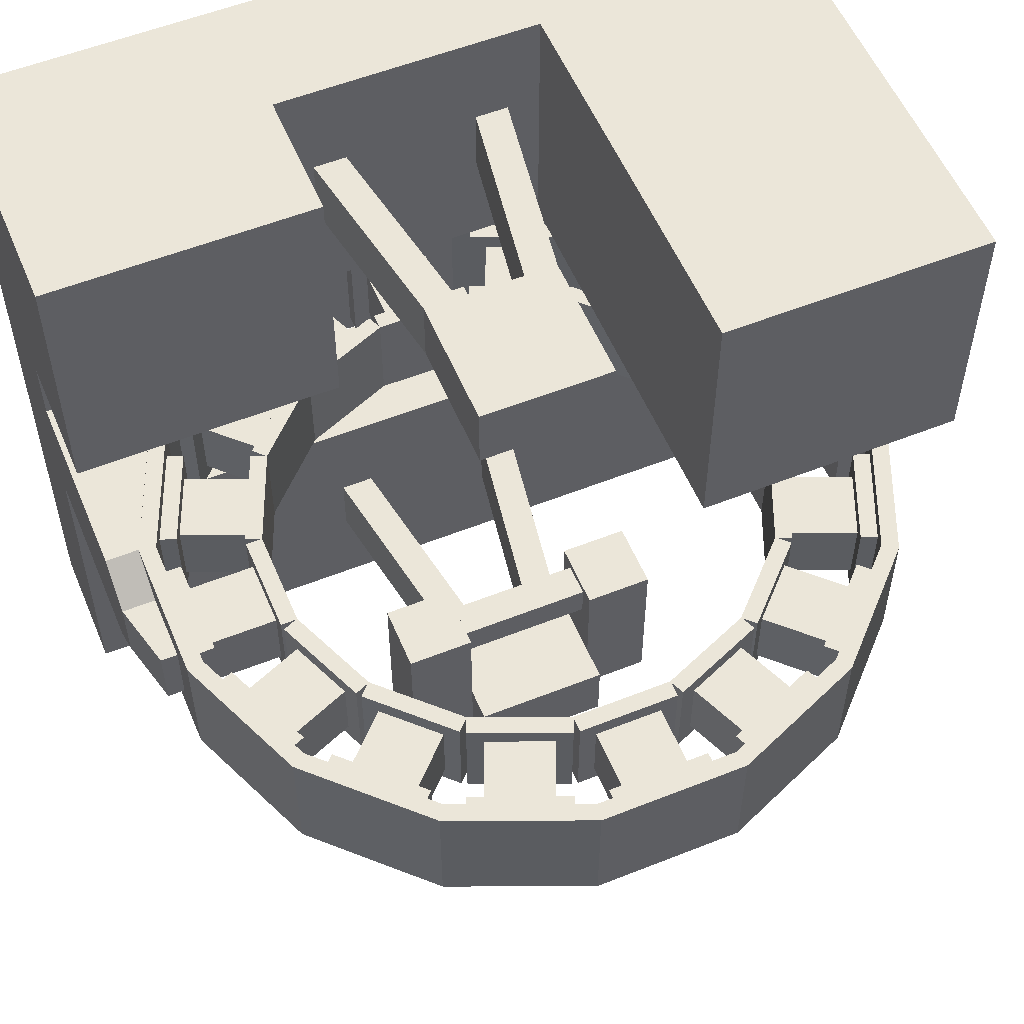
<metadata>
{"format":"obj","ext":"obj","renderer":"f3d","projection":"perspective","resolution":1024,"background":"white","views":[{"elev":55.7,"azim":157.3,"up":"+Z"}]}
</metadata>
<code>
o Stator_Stator.Baseplate
v -1 0.5 0
v -1 0 0
v 2 0.5 -0
v 2 0 -0
v 2 0.5 -1
v -1 0.5 -1
v -1 0 -1
v 2 0 -1
v -1 0.5 1
v -1 0 1
v 2 0.5 1
v 2 0 1
v 2 0.5 2
v -1 0.5 2
v -1 0 2
v 2 0 2
v -1 0.5 1
v -1 0 1
v -0.5 0.5 1
v -0.5 0 1
v -0.5 0.5 0
v -1 0.5 0
v -1 0 0
v -0.5 0 0
v 1.5 0.5 1
v 1.5 0 1
v 2 0.5 1
v 2 0 1
v 2 0.5 -0
v 1.5 0.5 -0
v 1.5 0 -0
v 2 0 -0
v 2 0.5 1
v 2 1 1
v 2 0.5 2
v 2 1 2
v 1 0.5 1
v 1 1 1
v 1 0.5 2
v 1 1 2
v 0 0.5 1
v 0 2 1
v 0 0.5 2
v 0 2 2
v -1 0.5 1
v -1 2 1
v -1 0.5 2
v -1 2 2
v 0.75 1.25 -0.625
v 0.75 1.25 -0.375
v 0.25 1.25 -0.625
v 0.25 1.25 -0.375
v 0.75 1.75 -0.625
v 0.75 1.75 -0.375
v 0.25 1.75 -0.375
v 0.25 1.75 -0.625
v 0.875 0.5 -0.625
v 0.75 1.25 -0.625
v 0.875 0.5 -0.375
v 0.75 1.25 -0.375
v 0.75 0.5 -0.625
v 0.625 1.25 -0.625
v 0.75 0.5 -0.375
v 0.625 1.25 -0.375
v 0.125 0.5 -0.375
v 0.25 1.25 -0.375
v 0.125 0.5 -0.625
v 0.25 1.25 -0.625
v 0.25 0.5 -0.375
v 0.375 1.25 -0.375
v 0.25 0.5 -0.625
v 0.375 1.25 -0.625
v 0.75 1.25 1.625
v 0.75 1.25 1.375
v 0.25 1.25 1.625
v 0.25 1.25 1.375
v 0.75 1.75 1.625
v 0.75 1.75 1.375
v 0.25 1.75 1.375
v 0.25 1.75 1.625
v 0.875 0.5 1.625
v 0.75 1.25 1.625
v 0.875 0.5 1.375
v 0.75 1.25 1.375
v 0.75 0.5 1.625
v 0.625 1.25 1.625
v 0.75 0.5 1.375
v 0.625 1.25 1.375
v 0.125 0.5 1.375
v 0.25 1.25 1.375
v 0.125 0.5 1.625
v 0.25 1.25 1.625
v 0.25 0.5 1.375
v 0.375 1.25 1.375
v 0.25 0.5 1.625
v 0.375 1.25 1.625
v -0.875 1.625 0.375
v -0.875 1.227 0.75
v -0.875 1.625 0.625
v -1 1.227 0.25
v -0.9375 1.625 0.375
v -1 1.227 0.75
v -0.9375 1.625 0.625
v -0.875 1.375 0.375
v -0.875 1.375 0.625
v -1 1.375 0.625
v -1 1.375 0.375
v -0.875 1.227 0.25
v -0.6659 0.7206 0.25
v -1 0.7206 0.25
v -0.6659 0.7206 0.75
v -1 0.7206 0.75
v -0.6659 0.4988 0.75
v -1 0.4988 0.75
v -1 0.4988 0.25
v -0.6659 0.4988 0.25
v 1.875 1.625 0.375
v 1.875 1.227 0.75
v 1.875 1.625 0.625
v 2 1.227 0.25
v 1.938 1.625 0.375
v 2 1.227 0.75
v 1.938 1.625 0.625
v 1.875 1.375 0.375
v 1.875 1.375 0.625
v 2 1.375 0.625
v 2 1.375 0.375
v 1.875 1.227 0.25
v 1.666 0.7206 0.25
v 2 0.7206 0.25
v 1.666 0.7206 0.75
v 2 0.7206 0.75
v 1.666 0.4988 0.75
v 2 0.4988 0.75
v 2 0.4988 0.25
v 1.666 0.4988 0.25
v 0.2389 2.813 0.7489
v 0.2389 2.813 0.2511
v -0.2435 2.613 0.7489
v -0.2435 2.613 0.2511
v -0.6127 2.243 0.7489
v -0.6127 2.243 0.2511
v -0.8125 1.761 0.7489
v -0.8125 1.761 0.2511
v -0.8125 1.239 0.7489
v -0.8125 1.239 0.2511
v -0.6127 0.7565 0.7489
v -0.6127 0.7565 0.2511
v -0.2435 0.3873 0.7489
v -0.2435 0.3873 0.2511
v 0.2389 0.1875 0.7489
v 0.2389 0.1875 0.2511
v 0.7611 0.1875 0.7489
v 0.7611 0.1875 0.2511
v 1.243 0.3873 0.7489
v 1.243 0.3873 0.2511
v 1.613 0.7565 0.7489
v 1.613 0.7565 0.2511
v 1.813 1.239 0.7489
v 1.813 1.239 0.2511
v 1.813 1.761 0.7489
v 1.813 1.761 0.2511
v 1.613 2.243 0.7489
v 1.613 2.243 0.2511
v 1.243 2.613 0.7489
v 1.243 2.613 0.2511
v 0.7611 2.813 0.7489
v 0.7611 2.813 0.2511
v -0.2791 2.666 0.7489
v 0.2264 2.875 0.7489
v 0.2264 2.875 0.2511
v -0.2791 2.666 0.2511
v -0.666 2.279 0.7489
v -0.666 2.279 0.2511
v -0.8753 1.774 0.7489
v -0.8753 1.774 0.2511
v -0.8753 1.226 0.7489
v -0.8753 1.226 0.2511
v -0.666 0.7209 0.7489
v -0.666 0.7209 0.2511
v -0.2791 0.334 0.7489
v -0.2791 0.334 0.2511
v 0.2264 0.1247 0.7489
v 0.2264 0.1247 0.2511
v 0.7736 0.1247 0.7489
v 0.7736 0.1247 0.2511
v 1.279 0.334 0.7489
v 1.279 0.334 0.2511
v 1.666 0.7209 0.7489
v 1.666 0.7209 0.2511
v 1.875 1.226 0.7489
v 1.875 1.226 0.2511
v 1.875 1.774 0.7489
v 1.875 1.774 0.2511
v 1.666 2.279 0.7489
v 1.666 2.279 0.2511
v 1.279 2.666 0.7489
v 1.279 2.666 0.2511
v 0.7736 2.875 0.7489
v 0.7736 2.875 0.2511
v 0.6875 0.25 0.6875
v 0.3125 0.25 0.3125
v 0.6875 0.25 0.3125
v 0.6875 0.5 0.6875
v 0.6875 0.5 0.3125
v 0.6875 0.1875 0.6875
v 0.3125 0.1875 0.6875
v 0.6875 0.5625 0.6875
v 0.3125 0.5625 0.6875
v 0.3125 0.5625 0.3125
v 0.3125 0.5 0.3125
v 0.3125 0.25 0.6875
v 0.6875 0.5625 0.3125
v 0.6875 0.1875 0.3125
v 0.3125 0.5 0.6875
v 0.3125 0.1875 0.3125
v 0.625 0.25 0.625
v 0.625 0.5 0.375
v 0.375 0.25 0.375
v 0.625 0.25 0.375
v 0.375 0.5 0.375
v 0.375 0.25 0.625
v 0.375 0.5 0.625
v 0.625 0.5 0.625
v 1.152 0.4169 0.6875
v 0.8051 0.2734 0.3125
v 1.152 0.4169 0.3125
v 1.056 0.6479 0.6875
v 1.056 0.6479 0.3125
v 1.175 0.3592 0.6875
v 0.829 0.2157 0.6875
v 1.032 0.7056 0.6875
v 0.6855 0.5621 0.6875
v 0.6855 0.5621 0.3125
v 0.7095 0.5044 0.3125
v 0.8051 0.2734 0.6875
v 1.032 0.7056 0.3125
v 1.175 0.3592 0.3125
v 0.7095 0.5044 0.6875
v 0.829 0.2157 0.3125
v 1.094 0.393 0.625
v 0.9982 0.624 0.375
v 0.8629 0.2973 0.375
v 1.094 0.393 0.375
v 0.7672 0.5283 0.375
v 0.8629 0.2973 0.625
v 0.7672 0.5283 0.625
v 0.9982 0.624 0.625
v -0.1516 2.583 0.6875
v 0.1949 2.727 0.3125
v -0.1516 2.583 0.3125
v -0.05591 2.352 0.6875
v -0.05591 2.352 0.3125
v -0.1755 2.641 0.6875
v 0.171 2.784 0.6875
v -0.03199 2.294 0.6875
v 0.3145 2.438 0.6875
v 0.3145 2.438 0.3125
v 0.2905 2.496 0.3125
v 0.1949 2.727 0.6875
v -0.03199 2.294 0.3125
v -0.1755 2.641 0.3125
v 0.2905 2.496 0.6875
v 0.171 2.784 0.3125
v -0.09384 2.607 0.625
v 0.001831 2.376 0.375
v 0.1371 2.703 0.375
v -0.09384 2.607 0.375
v 0.2328 2.472 0.375
v 0.1371 2.703 0.625
v 0.2328 2.472 0.625
v 0.001831 2.376 0.625
v 1.583 2.152 0.6875
v 1.727 1.805 0.3125
v 1.583 2.152 0.3125
v 1.352 2.056 0.6875
v 1.352 2.056 0.3125
v 1.641 2.175 0.6875
v 1.784 1.829 0.6875
v 1.294 2.032 0.6875
v 1.438 1.686 0.6875
v 1.438 1.686 0.3125
v 1.496 1.709 0.3125
v 1.727 1.805 0.6875
v 1.294 2.032 0.3125
v 1.641 2.175 0.3125
v 1.496 1.709 0.6875
v 1.784 1.829 0.3125
v 1.607 2.094 0.625
v 1.376 1.998 0.375
v 1.703 1.863 0.375
v 1.607 2.094 0.375
v 1.472 1.767 0.375
v 1.703 1.863 0.625
v 1.472 1.767 0.625
v 1.376 1.998 0.625
v -0.5831 0.8484 0.6875
v -0.7266 1.195 0.3125
v -0.5831 0.8484 0.3125
v -0.3521 0.9441 0.6875
v -0.3521 0.9441 0.3125
v -0.6408 0.8245 0.6875
v -0.7843 1.171 0.6875
v -0.2944 0.968 0.6875
v -0.4379 1.314 0.6875
v -0.4379 1.314 0.3125
v -0.4956 1.291 0.3125
v -0.7266 1.195 0.6875
v -0.2944 0.968 0.3125
v -0.6408 0.8245 0.3125
v -0.4956 1.291 0.6875
v -0.7843 1.171 0.3125
v -0.607 0.9062 0.625
v -0.376 1.002 0.375
v -0.7027 1.137 0.375
v -0.607 0.9062 0.375
v -0.4717 1.233 0.375
v -0.7027 1.137 0.625
v -0.4717 1.233 0.625
v -0.376 1.002 0.625
v -0.7266 1.805 0.6875
v -0.5831 2.152 0.3125
v -0.7266 1.805 0.3125
v -0.4956 1.709 0.6875
v -0.4956 1.709 0.3125
v -0.7843 1.829 0.6875
v -0.6408 2.175 0.6875
v -0.4379 1.686 0.6875
v -0.2944 2.032 0.6875
v -0.2944 2.032 0.3125
v -0.3521 2.056 0.3125
v -0.5831 2.152 0.6875
v -0.4379 1.686 0.3125
v -0.7843 1.829 0.3125
v -0.3521 2.056 0.6875
v -0.6408 2.175 0.3125
v -0.7027 1.863 0.625
v -0.4717 1.767 0.375
v -0.607 2.094 0.375
v -0.7027 1.863 0.375
v -0.376 1.998 0.375
v -0.607 2.094 0.625
v -0.376 1.998 0.625
v -0.4717 1.767 0.625
v 1.727 1.195 0.6875
v 1.583 0.8484 0.3125
v 1.727 1.195 0.3125
v 1.496 1.291 0.6875
v 1.496 1.291 0.3125
v 1.784 1.171 0.6875
v 1.641 0.8245 0.6875
v 1.438 1.314 0.6875
v 1.294 0.968 0.6875
v 1.294 0.968 0.3125
v 1.352 0.9441 0.3125
v 1.583 0.8484 0.6875
v 1.438 1.314 0.3125
v 1.784 1.171 0.3125
v 1.352 0.9441 0.6875
v 1.641 0.8245 0.3125
v 1.703 1.137 0.625
v 1.472 1.233 0.375
v 1.607 0.9062 0.375
v 1.703 1.137 0.375
v 1.376 1.002 0.375
v 1.607 0.9062 0.625
v 1.376 1.002 0.625
v 1.472 1.233 0.625
v 0.8051 2.727 0.6875
v 1.152 2.583 0.3125
v 0.8051 2.727 0.3125
v 0.7095 2.496 0.6875
v 0.7095 2.496 0.3125
v 0.829 2.784 0.6875
v 1.175 2.641 0.6875
v 0.6855 2.438 0.6875
v 1.032 2.294 0.6875
v 1.032 2.294 0.3125
v 1.056 2.352 0.3125
v 1.152 2.583 0.6875
v 0.6855 2.438 0.3125
v 0.829 2.784 0.3125
v 1.056 2.352 0.6875
v 1.175 2.641 0.3125
v 0.8629 2.703 0.625
v 0.7672 2.472 0.375
v 1.094 2.607 0.375
v 0.8629 2.703 0.375
v 0.9982 2.376 0.375
v 1.094 2.607 0.625
v 0.9982 2.376 0.625
v 0.7672 2.472 0.625
v 0.1949 0.2734 0.6875
v -0.1516 0.4169 0.3125
v 0.1949 0.2734 0.3125
v 0.2905 0.5044 0.6875
v 0.2905 0.5044 0.3125
v 0.171 0.2157 0.6875
v -0.1755 0.3592 0.6875
v 0.3145 0.5621 0.6875
v -0.03199 0.7056 0.6875
v -0.03199 0.7056 0.3125
v -0.05591 0.6479 0.3125
v -0.1516 0.4169 0.6875
v 0.3145 0.5621 0.3125
v 0.171 0.2157 0.3125
v -0.05591 0.6479 0.6875
v -0.1755 0.3592 0.3125
v 0.1371 0.2973 0.625
v 0.2328 0.5283 0.375
v -0.09384 0.393 0.375
v 0.1371 0.2973 0.375
v 0.001832 0.624 0.375
v -0.09384 0.393 0.625
v 0.001832 0.624 0.625
v 0.2328 0.5283 0.625
v -0.2513 0.4835 0.6875
v -0.5165 0.7487 0.3125
v -0.2513 0.4835 0.3125
v -0.07452 0.6603 0.6875
v -0.07452 0.6603 0.3125
v -0.2955 0.4393 0.6875
v -0.5607 0.7045 0.6875
v -0.03033 0.7045 0.6875
v -0.2955 0.9697 0.6875
v -0.2955 0.9697 0.3125
v -0.3397 0.9255 0.3125
v -0.5165 0.7487 0.6875
v -0.03033 0.7045 0.3125
v -0.2955 0.4393 0.3125
v -0.3397 0.9255 0.6875
v -0.5607 0.7045 0.3125
v -0.2955 0.5277 0.625
v -0.1187 0.7045 0.375
v -0.4723 0.7045 0.375
v -0.2955 0.5277 0.375
v -0.2955 0.8813 0.375
v -0.4723 0.7045 0.625
v -0.2955 0.8813 0.625
v -0.1187 0.7045 0.625
v 1.251 2.516 0.6875
v 1.516 2.251 0.3125
v 1.251 2.516 0.3125
v 1.075 2.34 0.6875
v 1.075 2.34 0.3125
v 1.295 2.561 0.6875
v 1.561 2.295 0.6875
v 1.03 2.295 0.6875
v 1.295 2.03 0.6875
v 1.295 2.03 0.3125
v 1.34 2.075 0.3125
v 1.516 2.251 0.6875
v 1.03 2.295 0.3125
v 1.295 2.561 0.3125
v 1.34 2.075 0.6875
v 1.561 2.295 0.3125
v 1.295 2.472 0.625
v 1.119 2.295 0.375
v 1.472 2.295 0.375
v 1.295 2.472 0.375
v 1.295 2.119 0.375
v 1.472 2.295 0.625
v 1.295 2.119 0.625
v 1.119 2.295 0.625
v 1.516 0.7487 0.6875
v 1.251 0.4835 0.3125
v 1.516 0.7487 0.3125
v 1.34 0.9255 0.6875
v 1.34 0.9255 0.3125
v 1.561 0.7045 0.6875
v 1.295 0.4393 0.6875
v 1.295 0.9697 0.6875
v 1.03 0.7045 0.6875
v 1.03 0.7045 0.3125
v 1.075 0.6603 0.3125
v 1.251 0.4835 0.6875
v 1.295 0.9697 0.3125
v 1.561 0.7045 0.3125
v 1.075 0.6603 0.6875
v 1.295 0.4393 0.3125
v 1.472 0.7045 0.625
v 1.295 0.8813 0.375
v 1.295 0.5277 0.375
v 1.472 0.7045 0.375
v 1.119 0.7045 0.375
v 1.295 0.5277 0.625
v 1.119 0.7045 0.625
v 1.295 0.8813 0.625
v -0.5165 2.251 0.6875
v -0.2513 2.516 0.3125
v -0.5165 2.251 0.3125
v -0.3397 2.075 0.6875
v -0.3397 2.075 0.3125
v -0.5607 2.295 0.6875
v -0.2955 2.561 0.6875
v -0.2955 2.03 0.6875
v -0.03033 2.295 0.6875
v -0.03033 2.295 0.3125
v -0.07452 2.34 0.3125
v -0.2513 2.516 0.6875
v -0.2955 2.03 0.3125
v -0.5607 2.295 0.3125
v -0.07452 2.34 0.6875
v -0.2955 2.561 0.3125
v -0.4723 2.295 0.625
v -0.2955 2.119 0.375
v -0.2955 2.472 0.375
v -0.4723 2.295 0.375
v -0.1187 2.295 0.375
v -0.2955 2.472 0.625
v -0.1187 2.295 0.625
v -0.2955 2.119 0.625
v -0.75 1.312 0.6875
v -0.75 1.688 0.3125
v -0.75 1.312 0.3125
v -0.5 1.312 0.6875
v -0.5 1.312 0.3125
v -0.8125 1.312 0.6875
v -0.8125 1.688 0.6875
v -0.4375 1.312 0.6875
v -0.4375 1.688 0.6875
v -0.4375 1.688 0.3125
v -0.5 1.688 0.3125
v -0.75 1.688 0.6875
v -0.4375 1.312 0.3125
v -0.8125 1.312 0.3125
v -0.5 1.688 0.6875
v -0.8125 1.688 0.3125
v -0.75 1.375 0.625
v -0.5 1.375 0.375
v -0.75 1.625 0.375
v -0.75 1.375 0.375
v -0.5 1.625 0.375
v -0.75 1.625 0.625
v -0.5 1.625 0.625
v -0.5 1.375 0.625
v 1.75 1.687 0.6875
v 1.75 1.312 0.3125
v 1.75 1.687 0.3125
v 1.5 1.687 0.6875
v 1.5 1.687 0.3125
v 1.812 1.687 0.6875
v 1.812 1.312 0.6875
v 1.438 1.687 0.6875
v 1.438 1.312 0.6875
v 1.438 1.312 0.3125
v 1.5 1.312 0.3125
v 1.75 1.312 0.6875
v 1.438 1.687 0.3125
v 1.812 1.687 0.3125
v 1.5 1.312 0.6875
v 1.812 1.312 0.3125
v 1.75 1.625 0.625
v 1.5 1.625 0.375
v 1.75 1.375 0.375
v 1.75 1.625 0.375
v 1.5 1.375 0.375
v 1.75 1.375 0.625
v 1.5 1.375 0.625
v 1.5 1.625 0.625
v 0.3125 2.75 0.6875
v 0.6875 2.75 0.3125
v 0.3125 2.75 0.3125
v 0.3125 2.5 0.6875
v 0.3125 2.5 0.3125
v 0.3125 2.812 0.6875
v 0.6875 2.812 0.6875
v 0.3125 2.438 0.6875
v 0.6875 2.438 0.6875
v 0.6875 2.438 0.3125
v 0.6875 2.5 0.3125
v 0.6875 2.75 0.6875
v 0.3125 2.438 0.3125
v 0.3125 2.812 0.3125
v 0.6875 2.5 0.6875
v 0.6875 2.812 0.3125
v 0.375 2.75 0.625
v 0.375 2.5 0.375
v 0.625 2.75 0.375
v 0.375 2.75 0.375
v 0.625 2.5 0.375
v 0.625 2.75 0.625
v 0.625 2.5 0.625
v 0.375 2.5 0.625
v 0.75 1.625 0
v 0.75 1.375 0
v 0.75 1.625 -0.625
v 0.75 1.375 -0.625
v 1 1.625 -0
v 1 1.375 -0
v 1 1.625 -0.625
v 1 1.375 -0.625
v 0.25 1.625 0
v 0.25 1.375 0
v 0.25 1.625 -0.625
v 0.25 1.375 -0.625
v -0 1.625 0
v -0 1.375 0
v -0 1.625 -0.625
v -0 1.375 -0.625
v 0.75 1.438 -0.1562
v 0.75 1.562 -0.1562
v 0.75 1.438 -0.03125
v 0.75 1.562 -0.03125
v 0.25 1.438 -0.1562
v 0.25 1.562 -0.1562
v 0.25 1.438 -0.03125
v 0.25 1.562 -0.03125
f 4 3 1 2
f 1 3 5 6
f 7 6 5 8
f 2 1 6 7
f 8 5 3 4
f 4 2 7 8
f 12 10 9 11
f 9 14 13 11
f 15 16 13 14
f 10 15 14 9
f 16 12 11 13
f 12 16 15 10
f 17 19 21 22
f 18 17 22 23
f 24 21 19 20
f 20 18 23 24
f 25 27 29 30
f 26 25 30 31
f 32 29 27 28
f 28 26 31 32
f 33 34 36 35
f 35 36 40 39
f 39 40 38 37
f 37 38 34 33
f 40 36 34 38
f 41 42 44 43
f 43 44 48 47
f 47 48 46 45
f 45 46 42 41
f 48 44 42 46
f 49 51 56 53
f 55 54 53 56
f 52 50 54 55
f 51 52 55 56
f 50 49 53 54
f 49 50 52 51
f 57 58 60 59
f 59 60 64 63
f 63 64 62 61
f 61 62 58 57
f 67 68 72 71
f 65 66 68 67
f 71 72 70 69
f 69 70 66 65
f 73 77 80 75
f 79 80 77 78
f 76 79 78 74
f 75 80 79 76
f 74 78 77 73
f 73 75 76 74
f 81 83 84 82
f 83 87 88 84
f 87 85 86 88
f 85 81 82 86
f 91 95 96 92
f 89 91 92 90
f 95 93 94 96
f 93 89 90 94
f 104 97 99 105
f 105 99 103 106
f 106 103 101 107
f 107 101 97 104
f 98 102 112 111
f 103 99 97 101
f 100 107 104 108
f 102 106 107 100
f 98 105 106 102
f 108 104 105 98
f 108 98 111 109
f 102 100 110 112
f 100 108 109 110
f 115 114 112 110
f 113 116 109 111
f 109 116 115 110
f 112 114 113 111
f 124 125 119 117
f 125 126 123 119
f 126 127 121 123
f 127 124 117 121
f 118 131 132 122
f 123 121 117 119
f 120 128 124 127
f 122 120 127 126
f 118 122 126 125
f 128 118 125 124
f 128 129 131 118
f 122 132 130 120
f 120 130 129 128
f 135 130 132 134
f 133 131 129 136
f 129 130 135 136
f 132 131 133 134
f 137 139 140 138
f 139 141 142 140
f 141 143 144 142
f 143 145 146 144
f 145 147 148 146
f 147 149 150 148
f 149 151 152 150
f 151 153 154 152
f 153 155 156 154
f 155 157 158 156
f 157 159 160 158
f 159 161 162 160
f 161 163 164 162
f 163 165 166 164
f 165 167 168 166
f 167 137 138 168
f 170 171 172 169
f 169 172 174 173
f 173 174 176 175
f 175 176 178 177
f 177 178 180 179
f 179 180 182 181
f 181 182 184 183
f 183 184 186 185
f 185 186 188 187
f 187 188 190 189
f 189 190 192 191
f 191 192 194 193
f 193 194 196 195
f 195 196 198 197
f 197 198 200 199
f 199 200 171 170
f 150 182 180 148
f 168 200 198 166
f 139 169 173 141
f 157 189 191 159
f 142 174 172 140
f 160 192 190 158
f 149 181 183 151
f 167 199 170 137
f 152 184 182 150
f 138 171 200 168
f 141 173 175 143
f 159 191 193 161
f 144 176 174 142
f 162 194 192 160
f 151 183 185 153
f 154 186 184 152
f 143 175 177 145
f 161 193 195 163
f 146 178 176 144
f 164 196 194 162
f 153 185 187 155
f 156 188 186 154
f 145 177 179 147
f 163 195 197 165
f 137 170 169 139
f 148 180 178 146
f 166 198 196 164
f 155 187 189 157
f 140 172 171 138
f 158 190 188 156
f 147 179 181 149
f 165 197 199 167
f 204 215 211 205
f 206 207 216 214
f 203 201 206 214
f 215 204 208 209
f 217 220 218 224
f 213 210 209 208
f 204 205 213 208
f 224 223 222 217
f 212 202 216 207
f 219 222 223 221
f 205 211 210 213
f 201 212 207 206
f 220 219 221 218
f 203 202 212 201
f 211 215 209 210
f 202 203 214 216
f 228 239 235 229
f 230 231 240 238
f 227 225 230 238
f 239 228 232 233
f 241 244 242 248
f 237 234 233 232
f 228 229 237 232
f 248 247 246 241
f 236 226 240 231
f 243 246 247 245
f 229 235 234 237
f 225 236 231 230
f 244 243 245 242
f 227 226 236 225
f 235 239 233 234
f 226 227 238 240
f 252 263 259 253
f 254 255 264 262
f 251 249 254 262
f 263 252 256 257
f 265 268 266 272
f 261 258 257 256
f 252 253 261 256
f 272 271 270 265
f 260 250 264 255
f 267 270 271 269
f 253 259 258 261
f 249 260 255 254
f 268 267 269 266
f 251 250 260 249
f 259 263 257 258
f 250 251 262 264
f 276 287 283 277
f 278 279 288 286
f 275 273 278 286
f 287 276 280 281
f 289 292 290 296
f 285 282 281 280
f 276 277 285 280
f 296 295 294 289
f 284 274 288 279
f 291 294 295 293
f 277 283 282 285
f 273 284 279 278
f 292 291 293 290
f 275 274 284 273
f 283 287 281 282
f 274 275 286 288
f 300 311 307 301
f 302 303 312 310
f 299 297 302 310
f 311 300 304 305
f 313 316 314 320
f 309 306 305 304
f 300 301 309 304
f 320 319 318 313
f 308 298 312 303
f 315 318 319 317
f 301 307 306 309
f 297 308 303 302
f 316 315 317 314
f 299 298 308 297
f 307 311 305 306
f 298 299 310 312
f 324 335 331 325
f 326 327 336 334
f 323 321 326 334
f 335 324 328 329
f 337 340 338 344
f 333 330 329 328
f 324 325 333 328
f 344 343 342 337
f 332 322 336 327
f 339 342 343 341
f 325 331 330 333
f 321 332 327 326
f 340 339 341 338
f 323 322 332 321
f 331 335 329 330
f 322 323 334 336
f 348 359 355 349
f 350 351 360 358
f 347 345 350 358
f 359 348 352 353
f 361 364 362 368
f 357 354 353 352
f 348 349 357 352
f 368 367 366 361
f 356 346 360 351
f 363 366 367 365
f 349 355 354 357
f 345 356 351 350
f 364 363 365 362
f 347 346 356 345
f 355 359 353 354
f 346 347 358 360
f 372 383 379 373
f 374 375 384 382
f 371 369 374 382
f 383 372 376 377
f 385 388 386 392
f 381 378 377 376
f 372 373 381 376
f 392 391 390 385
f 380 370 384 375
f 387 390 391 389
f 373 379 378 381
f 369 380 375 374
f 388 387 389 386
f 371 370 380 369
f 379 383 377 378
f 370 371 382 384
f 396 407 403 397
f 398 399 408 406
f 395 393 398 406
f 407 396 400 401
f 409 412 410 416
f 405 402 401 400
f 396 397 405 400
f 416 415 414 409
f 404 394 408 399
f 411 414 415 413
f 397 403 402 405
f 393 404 399 398
f 412 411 413 410
f 395 394 404 393
f 403 407 401 402
f 394 395 406 408
f 420 431 427 421
f 422 423 432 430
f 419 417 422 430
f 431 420 424 425
f 433 436 434 440
f 429 426 425 424
f 420 421 429 424
f 440 439 438 433
f 428 418 432 423
f 435 438 439 437
f 421 427 426 429
f 417 428 423 422
f 436 435 437 434
f 419 418 428 417
f 427 431 425 426
f 418 419 430 432
f 444 455 451 445
f 446 447 456 454
f 443 441 446 454
f 455 444 448 449
f 457 460 458 464
f 453 450 449 448
f 444 445 453 448
f 464 463 462 457
f 452 442 456 447
f 459 462 463 461
f 445 451 450 453
f 441 452 447 446
f 460 459 461 458
f 443 442 452 441
f 451 455 449 450
f 442 443 454 456
f 468 479 475 469
f 470 471 480 478
f 467 465 470 478
f 479 468 472 473
f 481 484 482 488
f 477 474 473 472
f 468 469 477 472
f 488 487 486 481
f 476 466 480 471
f 483 486 487 485
f 469 475 474 477
f 465 476 471 470
f 484 483 485 482
f 467 466 476 465
f 475 479 473 474
f 466 467 478 480
f 492 503 499 493
f 494 495 504 502
f 491 489 494 502
f 503 492 496 497
f 505 508 506 512
f 501 498 497 496
f 492 493 501 496
f 512 511 510 505
f 500 490 504 495
f 507 510 511 509
f 493 499 498 501
f 489 500 495 494
f 508 507 509 506
f 491 490 500 489
f 499 503 497 498
f 490 491 502 504
f 516 527 523 517
f 518 519 528 526
f 515 513 518 526
f 527 516 520 521
f 529 532 530 536
f 525 522 521 520
f 516 517 525 520
f 536 535 534 529
f 524 514 528 519
f 531 534 535 533
f 517 523 522 525
f 513 524 519 518
f 532 531 533 530
f 515 514 524 513
f 523 527 521 522
f 514 515 526 528
f 540 551 547 541
f 542 543 552 550
f 539 537 542 550
f 551 540 544 545
f 553 556 554 560
f 549 546 545 544
f 540 541 549 544
f 560 559 558 553
f 548 538 552 543
f 555 558 559 557
f 541 547 546 549
f 537 548 543 542
f 556 555 557 554
f 539 538 548 537
f 547 551 545 546
f 538 539 550 552
f 564 575 571 565
f 566 567 576 574
f 563 561 566 574
f 575 564 568 569
f 577 580 578 584
f 573 570 569 568
f 564 565 573 568
f 584 583 582 577
f 572 562 576 567
f 579 582 583 581
f 565 571 570 573
f 561 572 567 566
f 580 579 581 578
f 563 562 572 561
f 571 575 569 570
f 562 563 574 576
f 590 586 588 592
f 585 589 591 587
f 592 591 589 590
f 590 589 585 586
f 586 585 587 588
f 588 587 591 592
f 598 600 596 594
f 593 595 599 597
f 600 598 597 599
f 598 594 593 597
f 594 596 595 593
f 596 600 599 595
f 601 602 604 603
f 603 604 608 607
f 607 608 606 605
f 605 606 602 601
f 603 607 605 601
f 608 604 602 606

</code>
